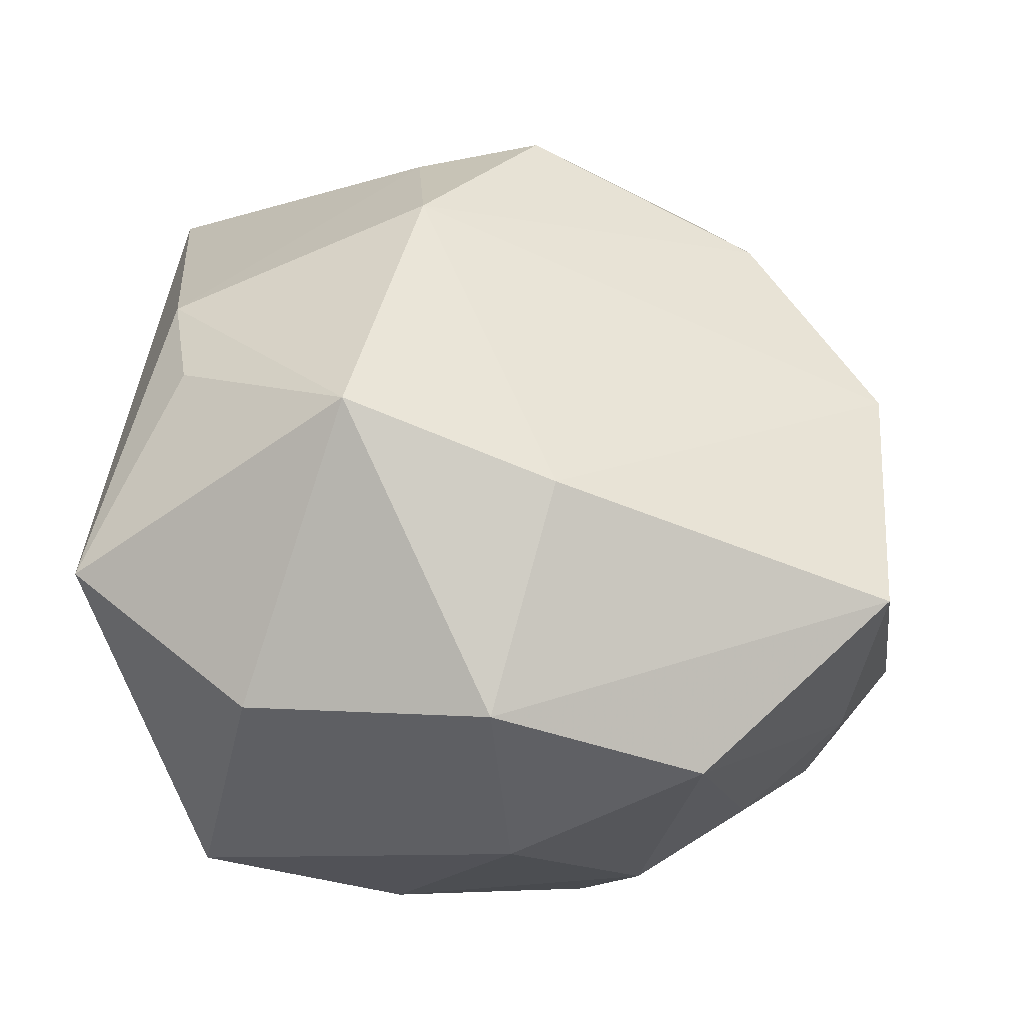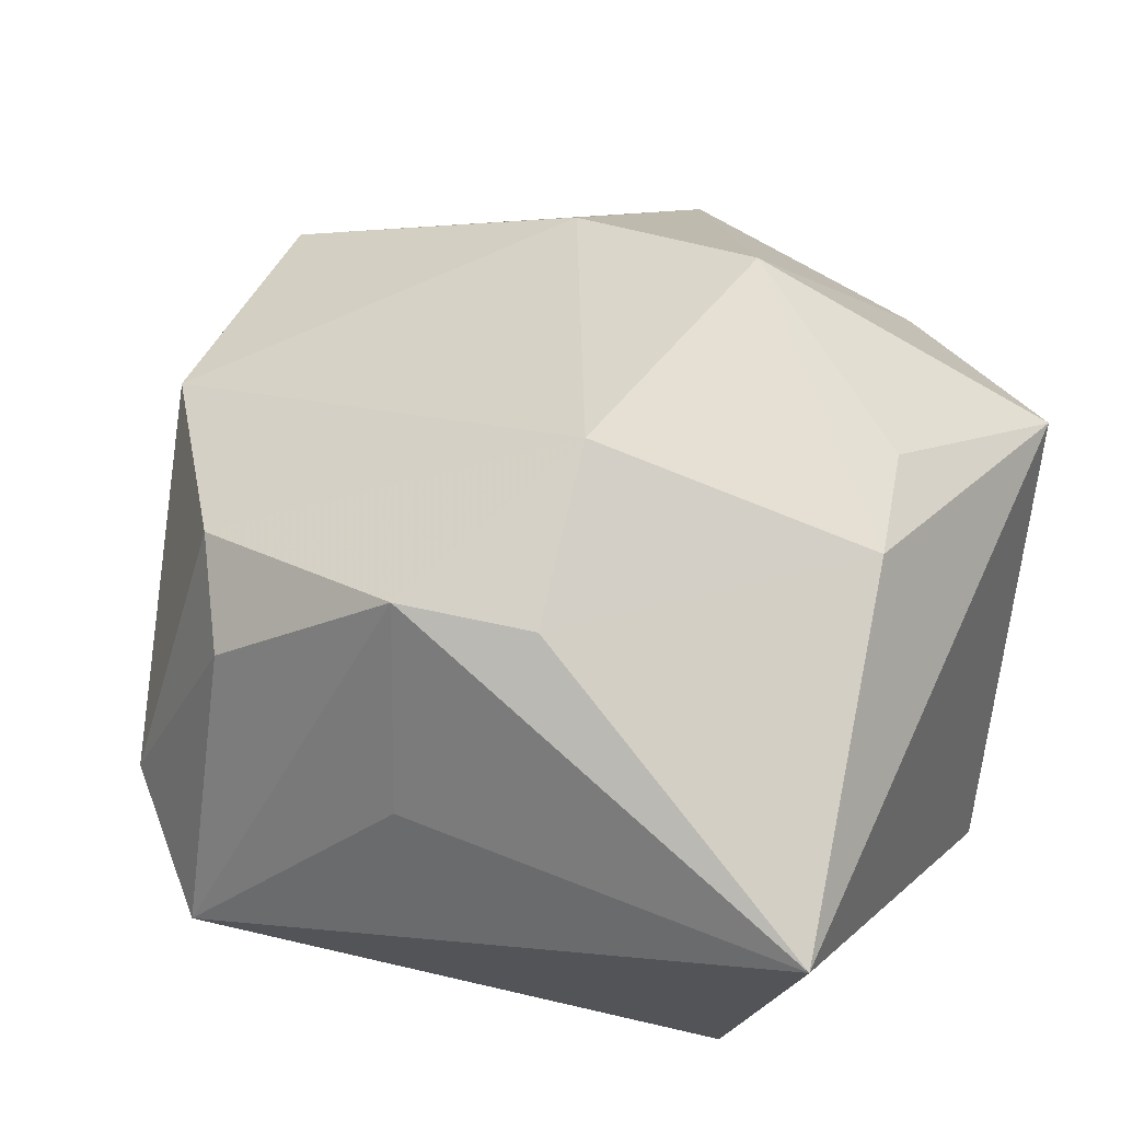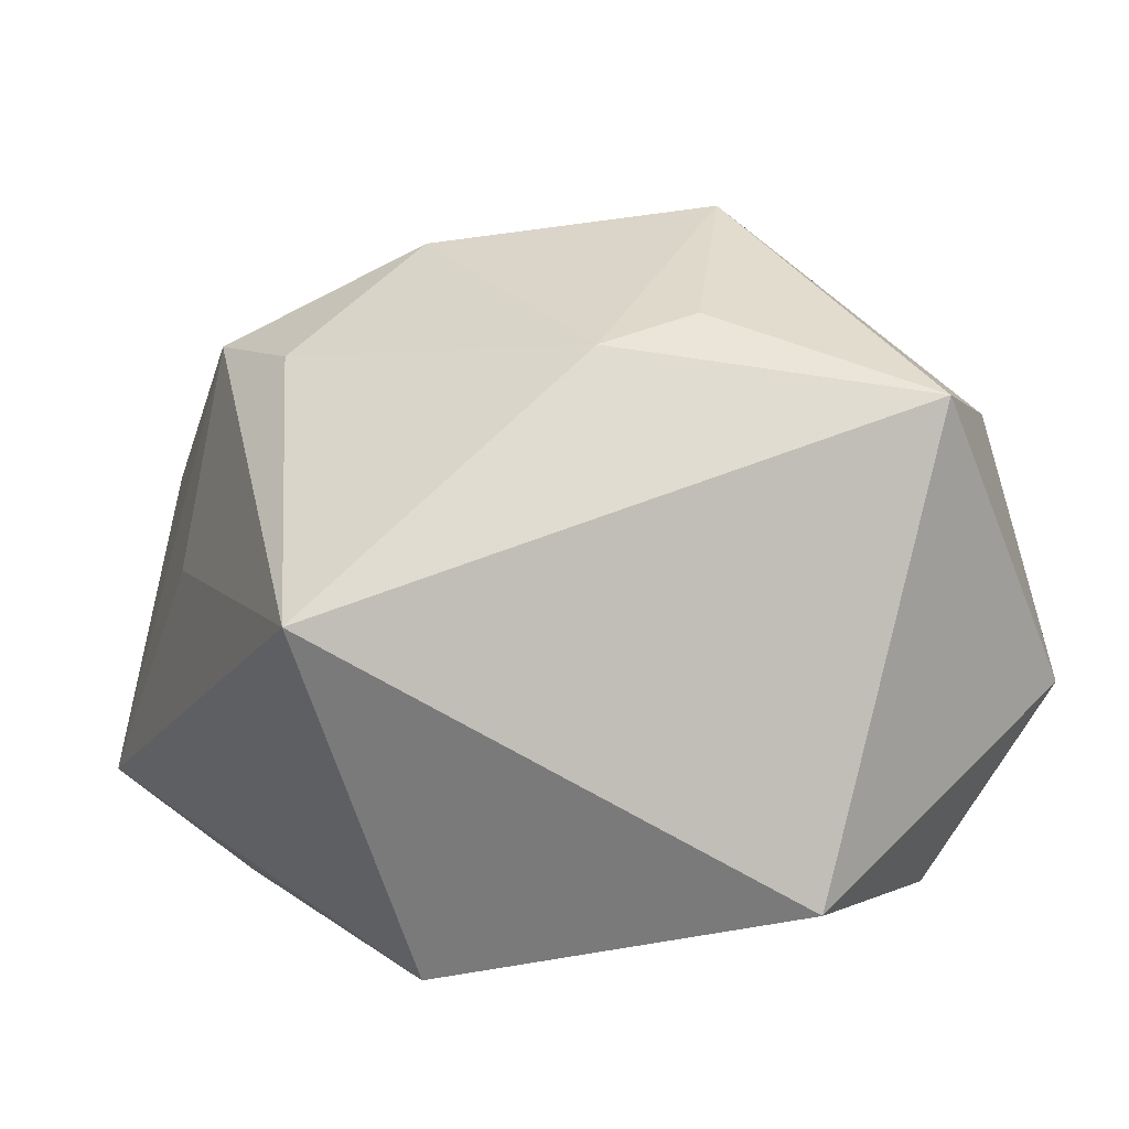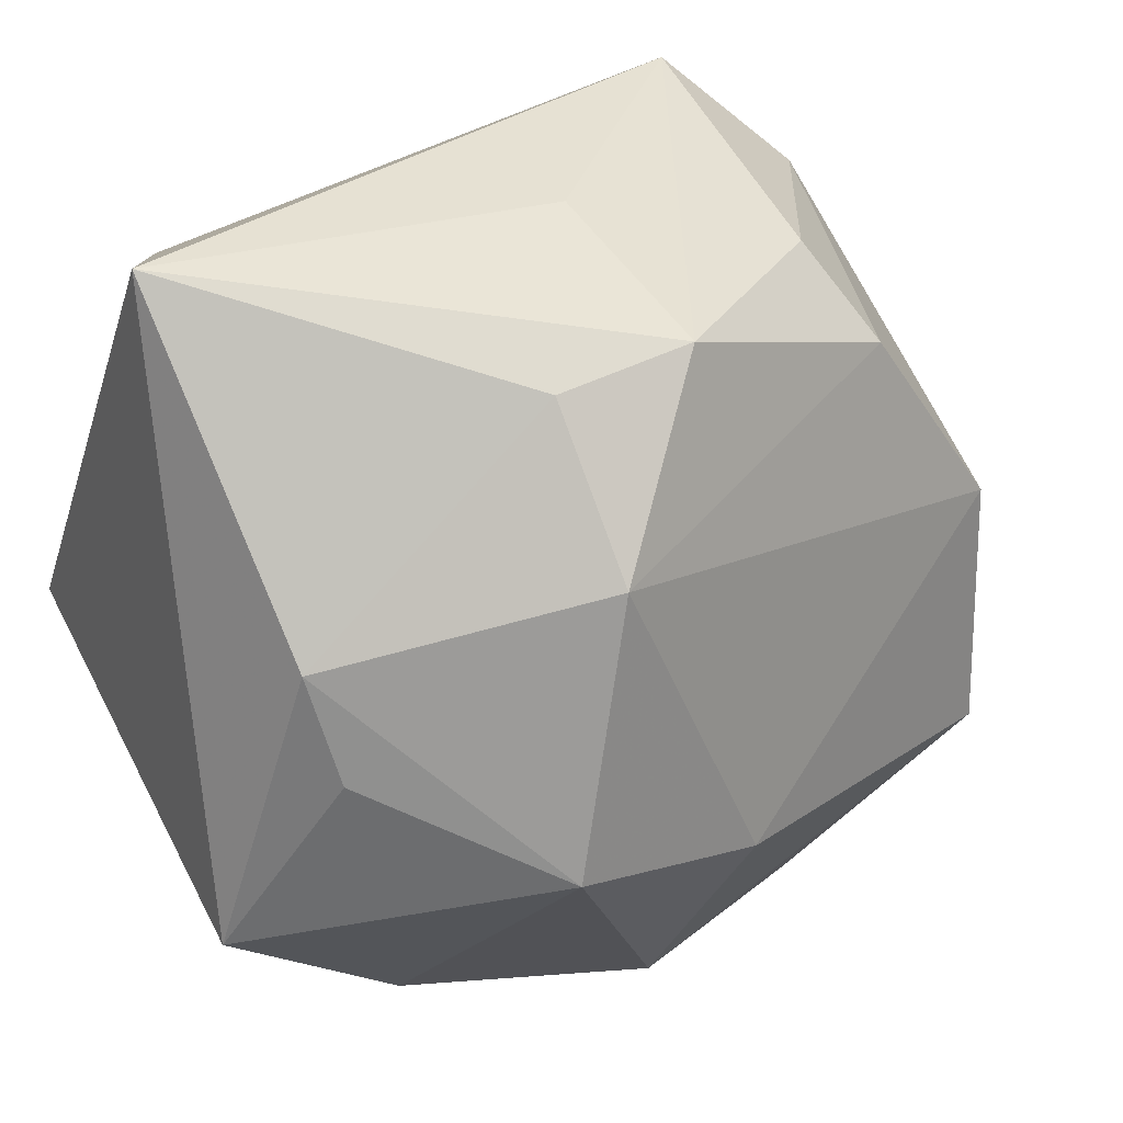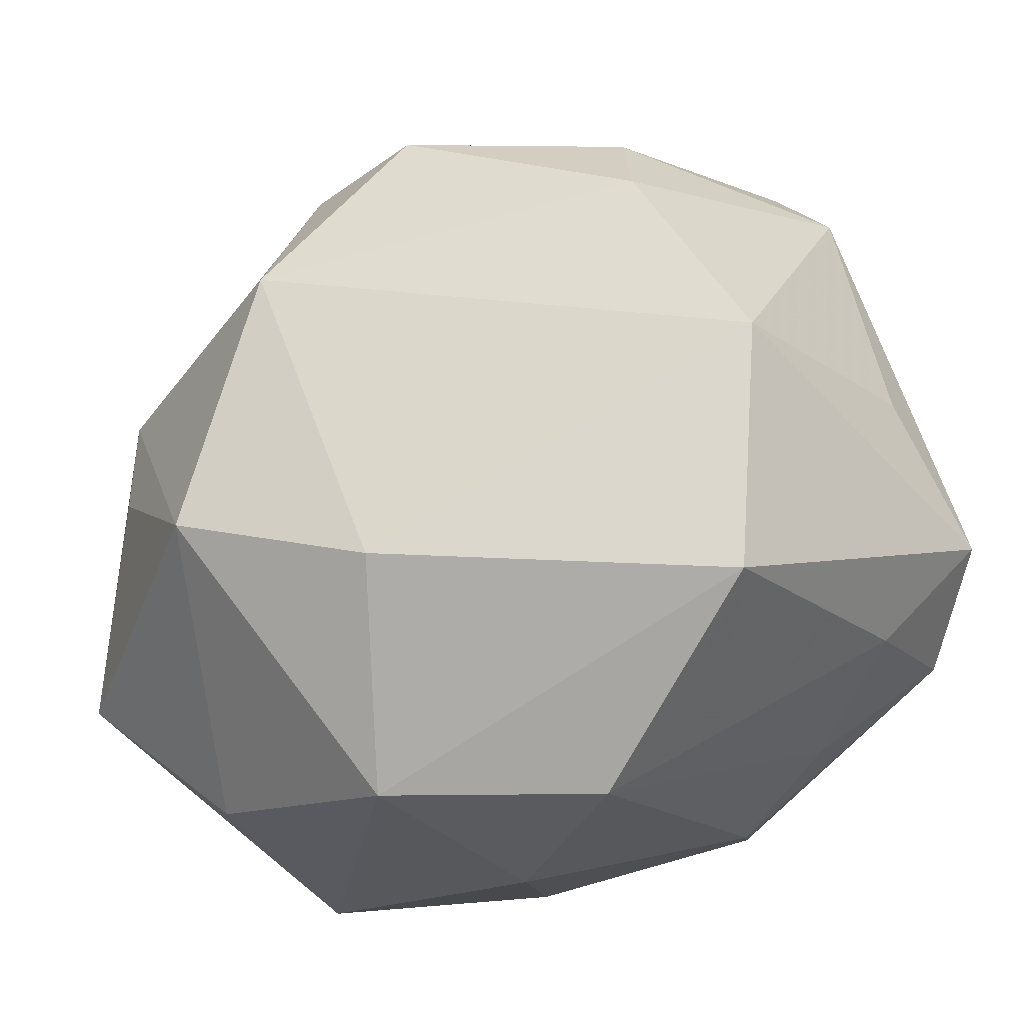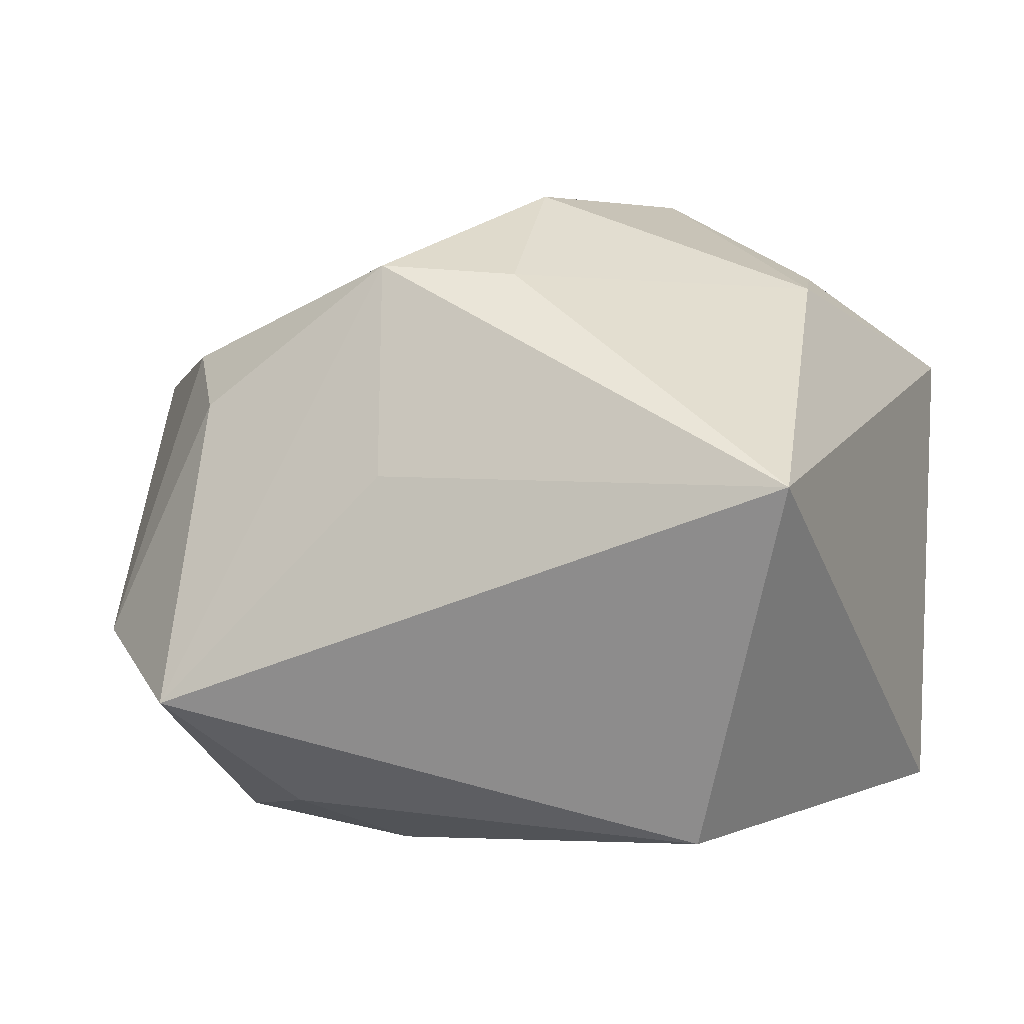
<metadata>
{"format":"obj","ext":"obj","renderer":"f3d","projection":"perspective","resolution":1024,"background":"white","views":[{"elev":58.0,"azim":1.6,"up":"+Z"},{"elev":40.0,"azim":-157.6,"up":"+Z"},{"elev":3.1,"azim":-111.8,"up":"+Z"},{"elev":33.3,"azim":-27.5,"up":"+Y"},{"elev":-22.2,"azim":35.5,"up":"+Y"},{"elev":-5.0,"azim":-161.2,"up":"+Z"}]}
</metadata>
<code>
v 0.046 -0.007767 -0.01699
v -0.02257 -0.03271 0.01853
v 0.02895 -0.02701 -0.01419
v 0.0395 -0.01857 -0.009192
v -0.02416 0.02394 -0.03091
v 0.04075 -0.02034 0.02082
v -0.0368 0.03995 0.001405
v 0.03469 -0.003471 -0.02846
v -0.00683 0.01745 0.03436
v 0.02359 -0.01086 -0.03091
v 0.0354 0.02982 -0.009879
v 0.007832 0.01802 -0.03091
v -0.01317 -0.009344 0.0382
v 0.007425 -0.01556 0.03389
v 0.003797 -0.04043 0.002714
v 0.04299 0.005499 -0.006948
v -0.008475 -0.03606 -0.01878
v -0.0404 -0.006833 -0.02454
v -0.02743 -0.0237 -0.02472
v 0.01507 0.02853 -0.02699
v 0.02487 0.03995 -0.01751
v 0.02242 -0.03724 0.01572
v 0.03721 -0.01695 -0.02459
v -0.03266 0.01097 0.0244
v 0.01166 -0.03067 -0.02837
v 0.003076 0.03838 0.003839
v 0.0413 0.005104 0.01842
v -0.0282 -0.0376 -0.006582
v -0.04035 -0.01906 0.02014
v -0.008239 0.03149 0.02374
v 0.02302 0.03355 0.01205
v 0.01758 -0.0335 -0.01794
v 0.001768 -0.036 0.0242
v 0.004477 0.03397 0.02492
v -0.03059 0.0004431 0.02734
v 0.02816 0.02477 0.01843
f 13 29 2
f 7 29 24
f 7 5 18
f 18 29 7
f 13 2 33
f 35 29 13
f 13 24 35
f 35 24 29
f 13 33 14
f 14 33 6
f 1 6 4
f 5 25 19
f 19 18 5
f 23 8 1
f 23 32 25
f 1 4 23
f 5 20 12
f 20 8 12
f 27 14 6
f 27 6 1
f 7 24 30
f 30 34 7
f 7 34 26
f 22 4 6
f 15 32 22
f 22 33 15
f 6 33 22
f 17 19 25
f 17 32 15
f 25 32 17
f 29 18 28
f 18 19 28
f 28 2 29
f 19 17 28
f 28 17 15
f 15 33 28
f 28 33 2
f 10 12 8
f 10 23 25
f 8 23 10
f 10 25 5
f 5 12 10
f 14 27 9
f 13 14 9
f 34 30 9
f 9 24 13
f 9 30 24
f 16 27 1
f 21 26 34
f 7 26 21
f 1 8 21
f 21 8 20
f 21 5 7
f 21 20 5
f 3 23 4
f 4 22 3
f 32 23 3
f 3 22 32
f 31 21 34
f 27 16 11
f 21 31 11
f 11 16 1
f 1 21 11
f 27 11 36
f 36 11 31
f 36 31 34
f 34 9 36
f 36 9 27

</code>
